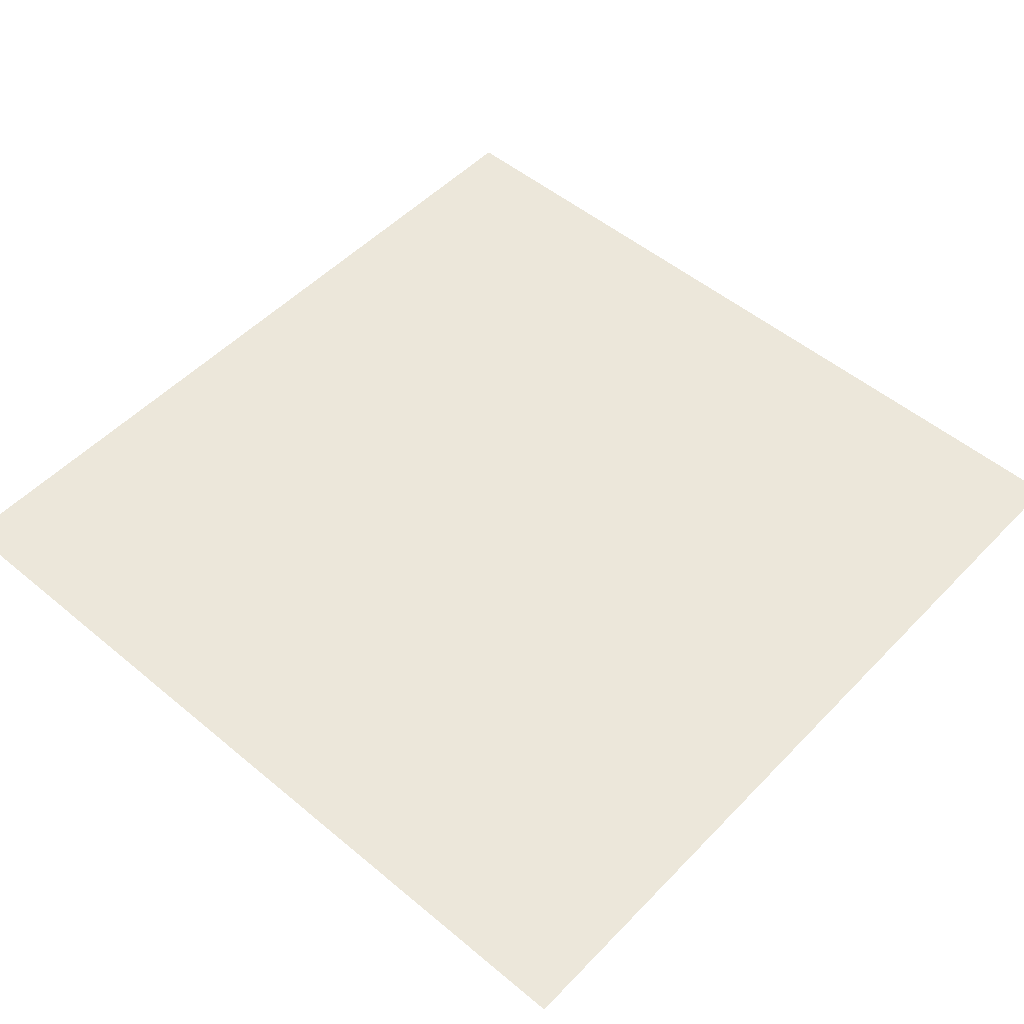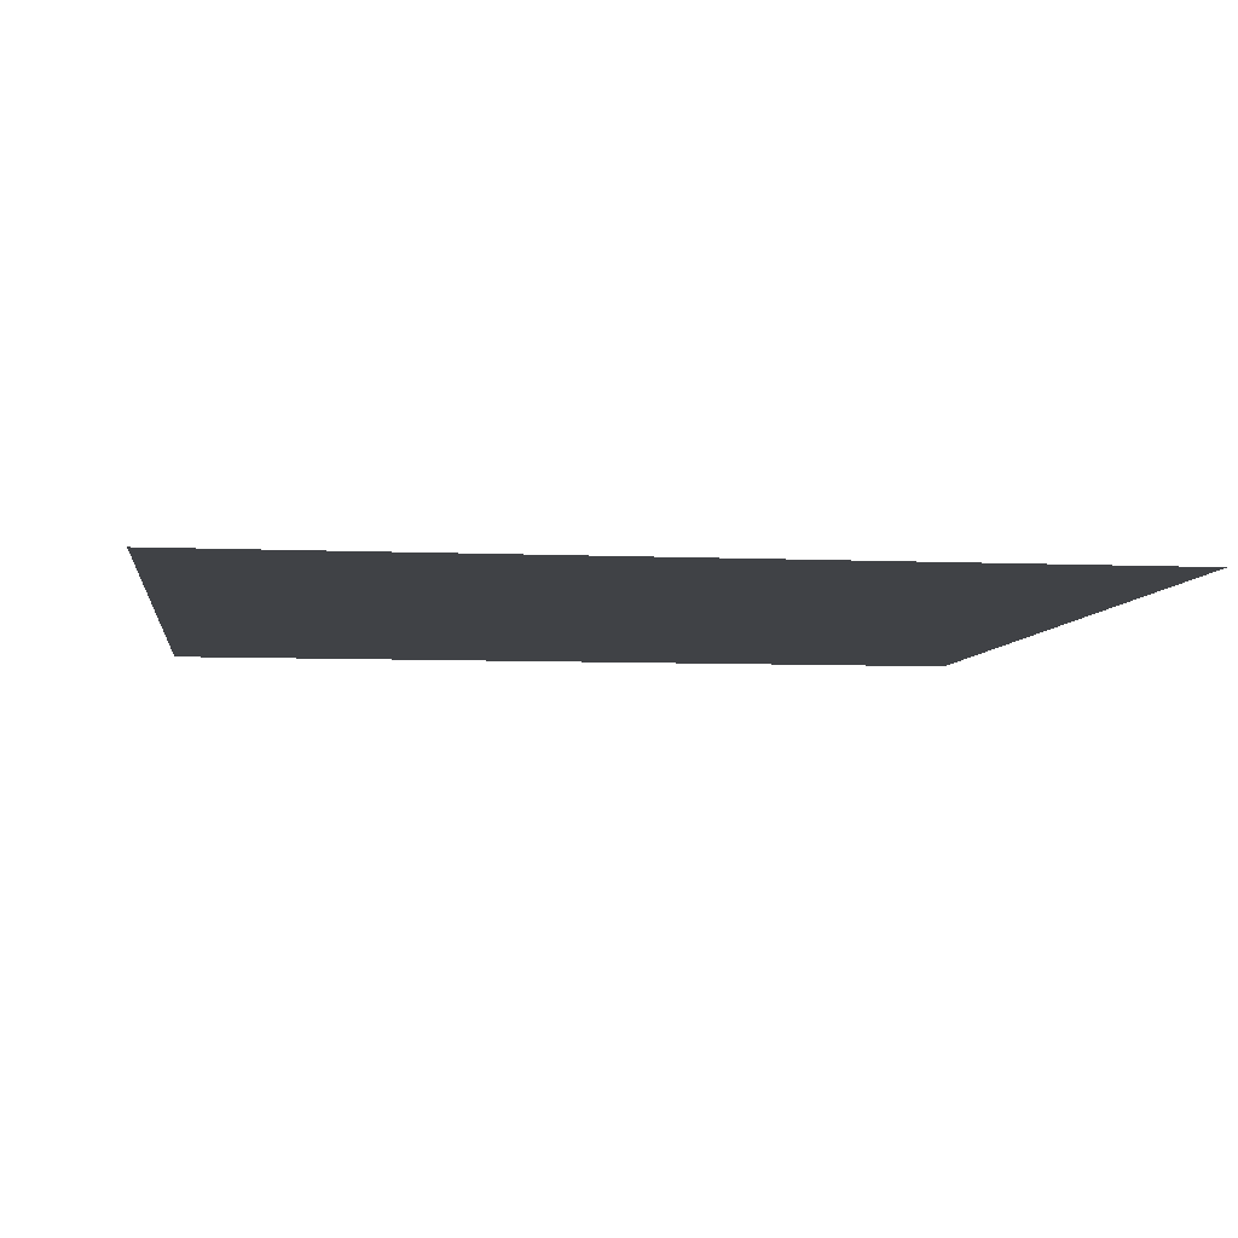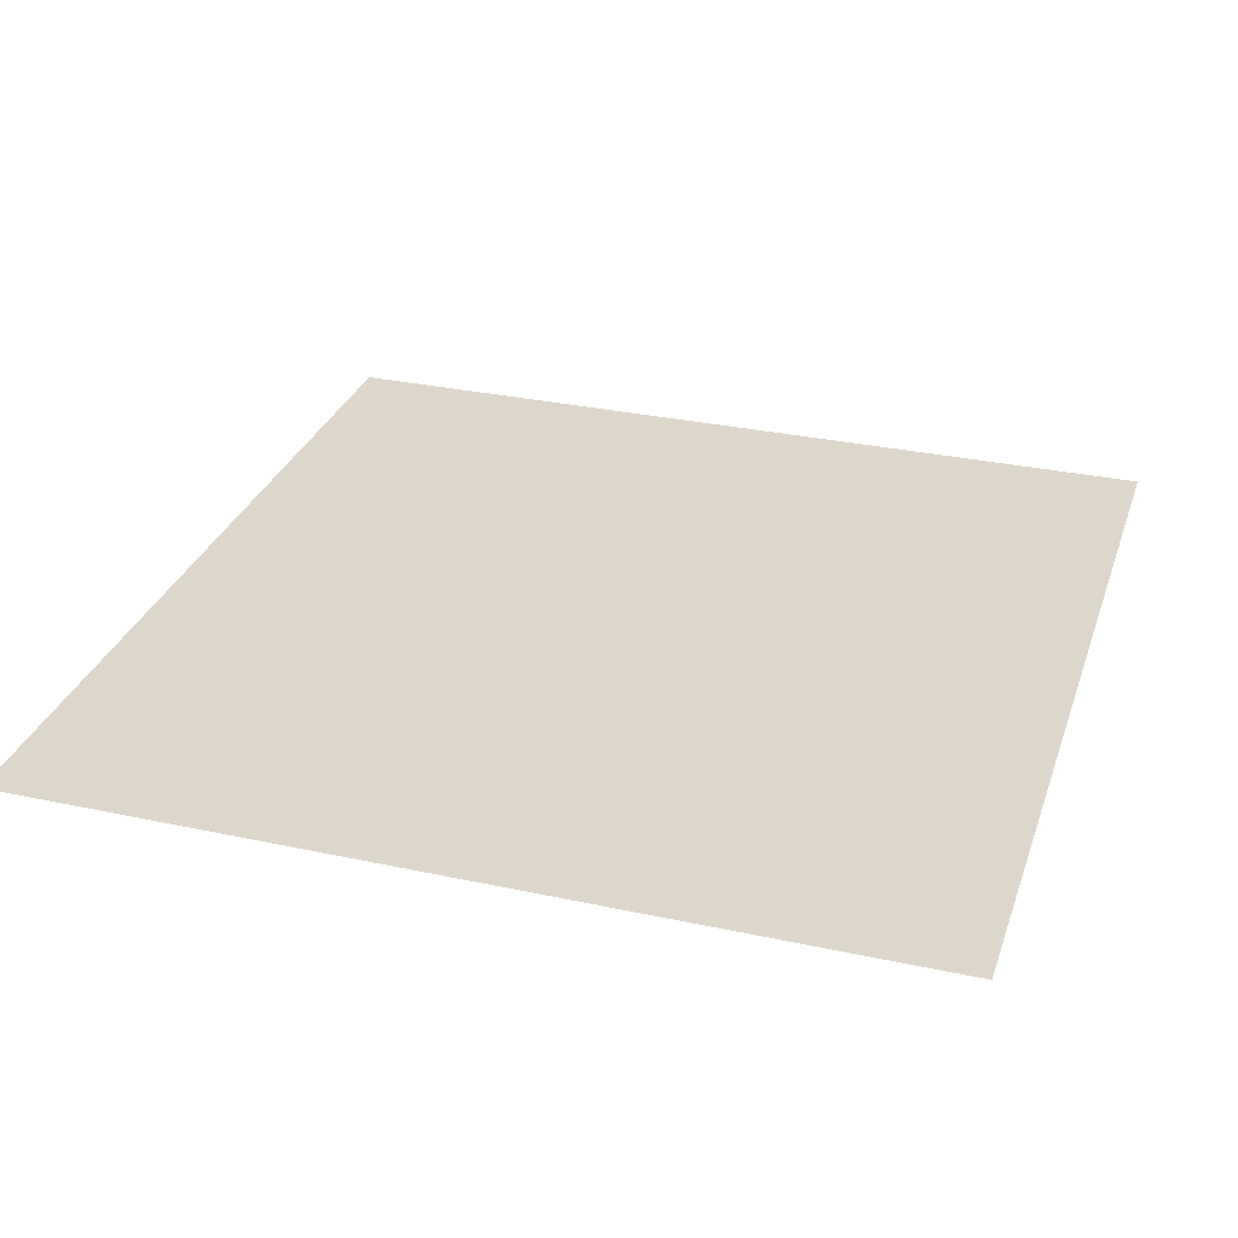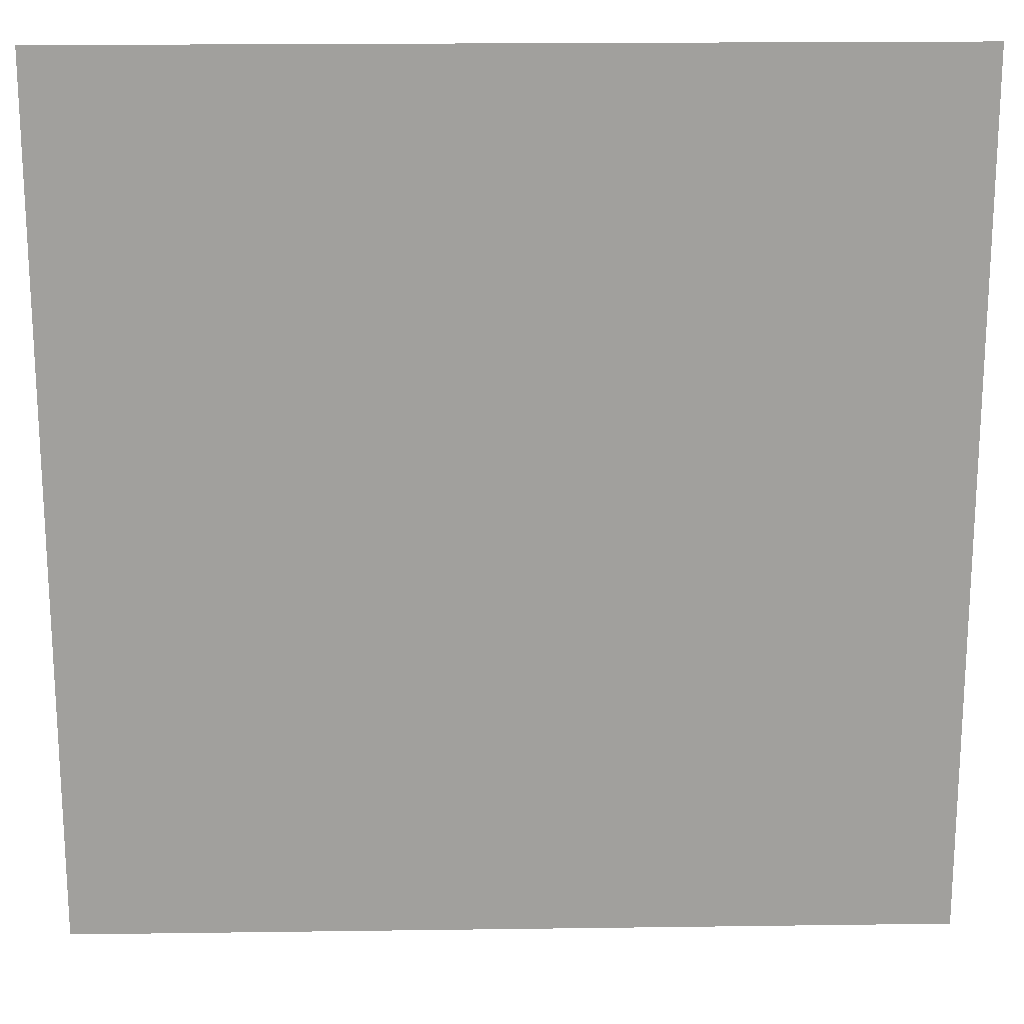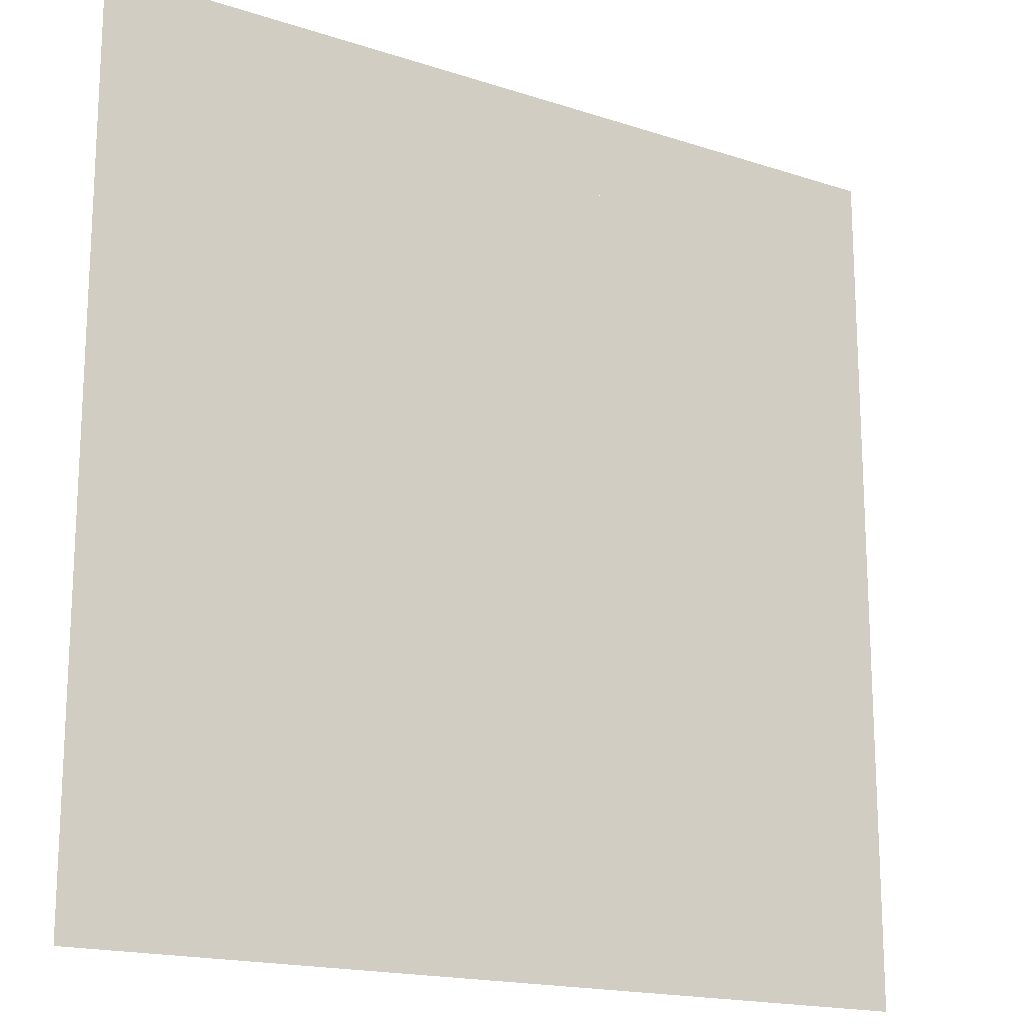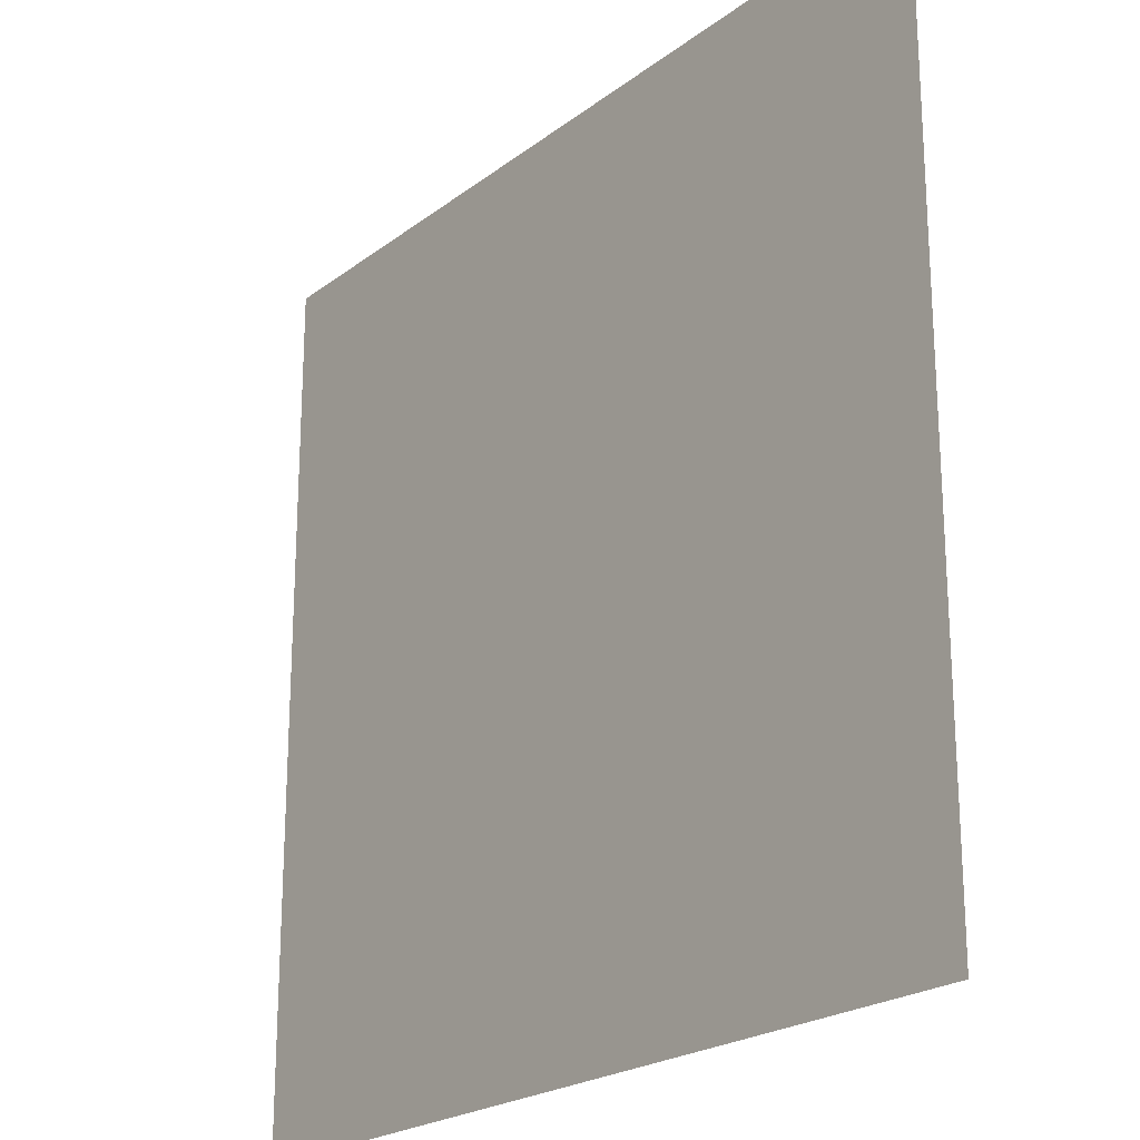
<metadata>
{"format":"obj","ext":"obj","renderer":"f3d","projection":"perspective","resolution":1024,"background":"white","views":[{"elev":51.5,"azim":42.1,"up":"+Z"},{"elev":-6.4,"azim":-7.7,"up":"+Z"},{"elev":30.4,"azim":107.4,"up":"+Z"},{"elev":18.6,"azim":-1.5,"up":"+Y"},{"elev":-17.3,"azim":-33.2,"up":"+Y"},{"elev":-22.1,"azim":-127.8,"up":"+Y"}]}
</metadata>
<code>
v -1 -1 0
v 1 -1 0
v 1 1 0
v -1 1 0
v -0.8 -0.8 0
v 0.8 -0.8 0
v 0.8 0.8 0
v -0.8 0.8 0
v -1 -0.8 0
v 0.8 -1 0
v 1 0.8 0
v -0.8 1 0
f 1 10 6 9
f 2 11 7 10
f 3 12 8 11
f 4 9 5 12
f 5 6 7 8

</code>
